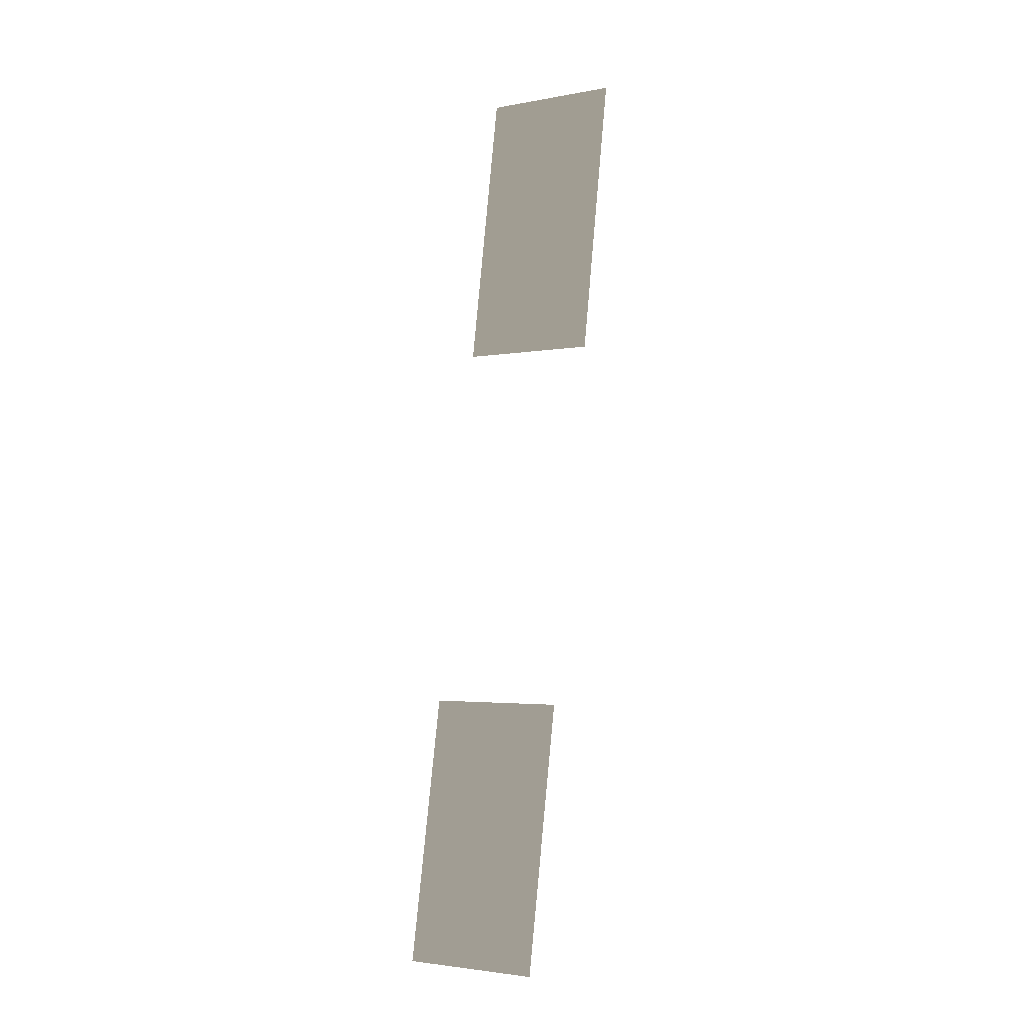
<metadata>
{"format":"obj","ext":"obj","renderer":"f3d","projection":"perspective","resolution":1024,"background":"white","views":[{"elev":-3.0,"azim":32.7,"up":"+Y"}]}
</metadata>
<code>
v 0.3334 3.306 0.4399
v -6.546e-07 3.306 0.4399
v -2.725e-06 4.664 0.217
v 0.3334 4.664 0.217
v 0.3334 0.3129 0.9562
v -4.083e-06 0.3129 0.9562
v -7.96e-06 1.553 0.7349
v 0.3334 1.553 0.7349
v -0.3334 3.306 0.4399
v -0.3334 4.664 0.217
v -2.725e-06 4.664 0.217
v -6.546e-07 3.306 0.4399
v -0.3334 0.3129 0.9562
v -0.3334 1.553 0.7349
v -7.96e-06 1.553 0.7349
v -4.083e-06 0.3129 0.9562
g Ramp_Arrows_35230_124
f 1 3 2
f 1 4 3
f 5 7 6
f 5 8 7
f 9 11 10
f 9 12 11
f 13 15 14
f 13 16 15

</code>
